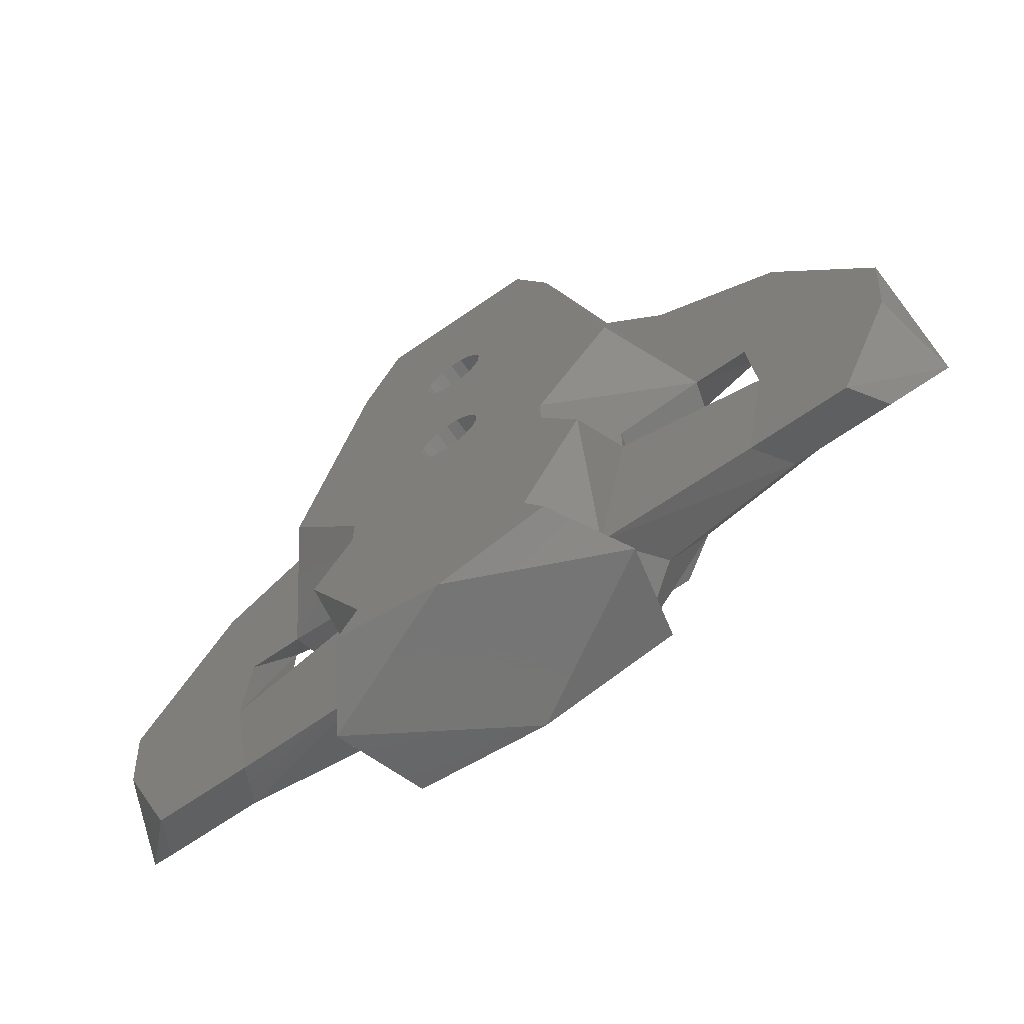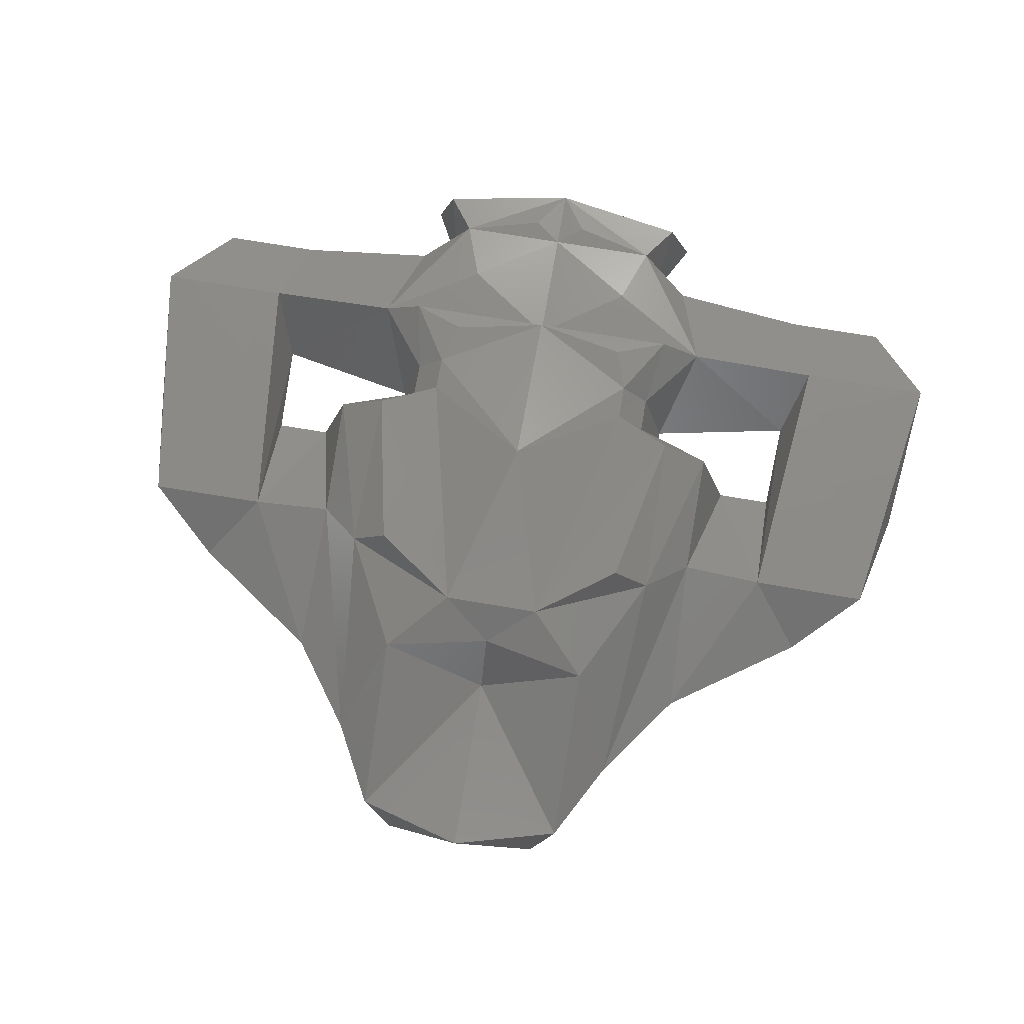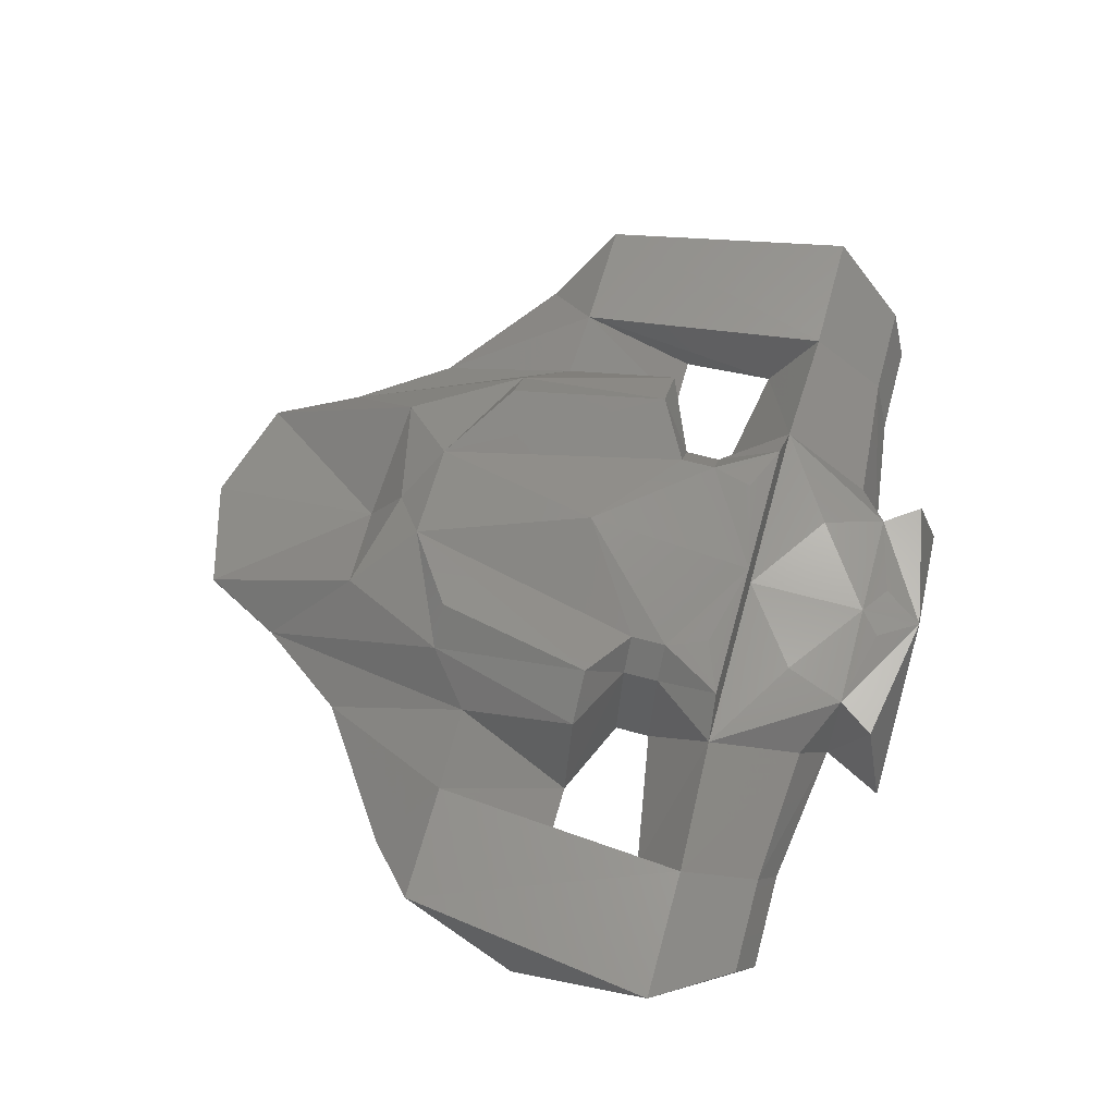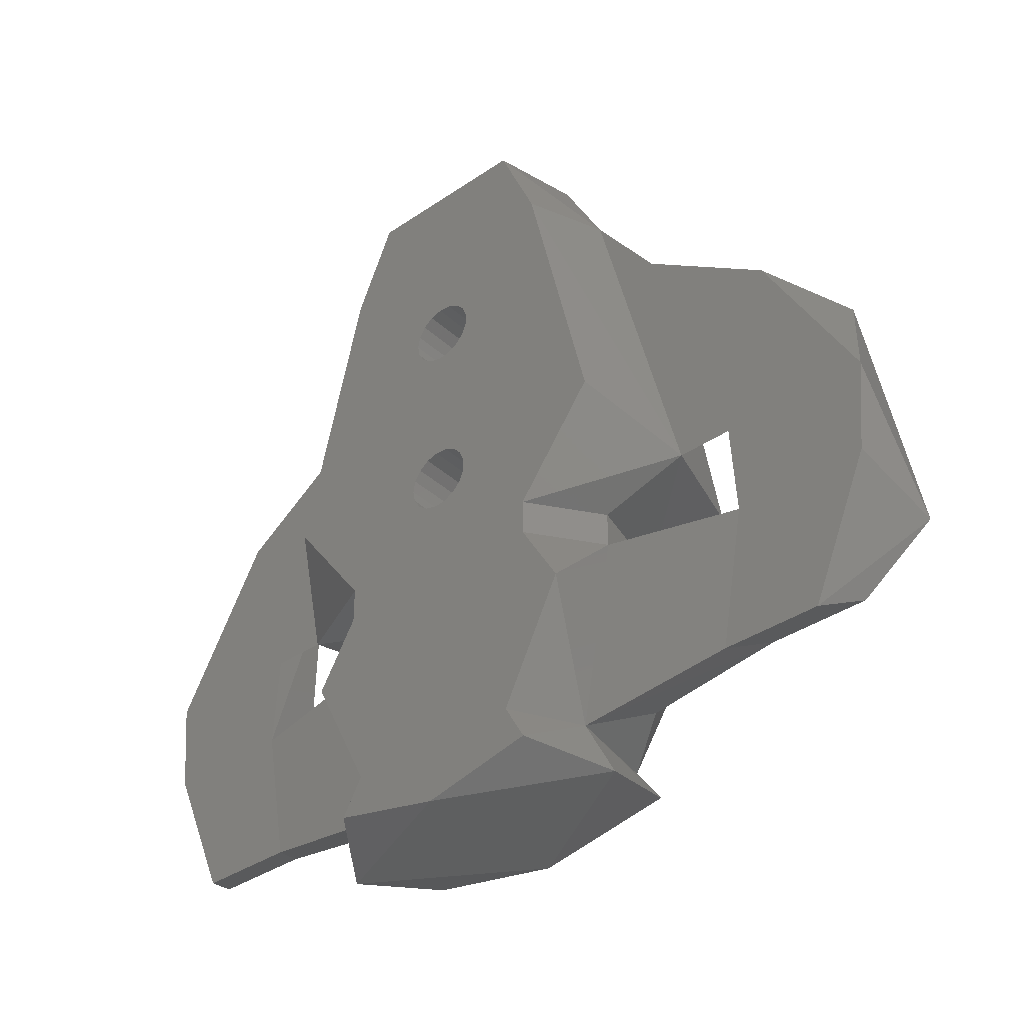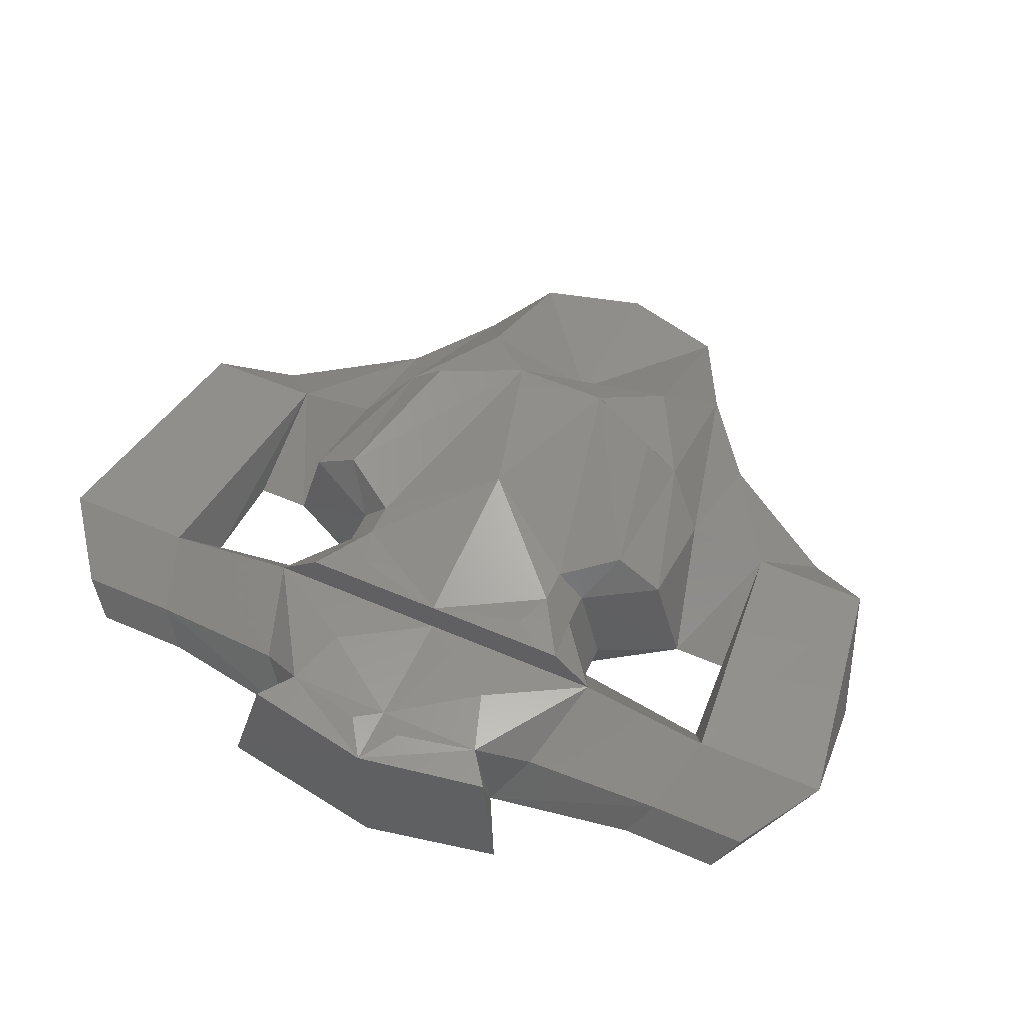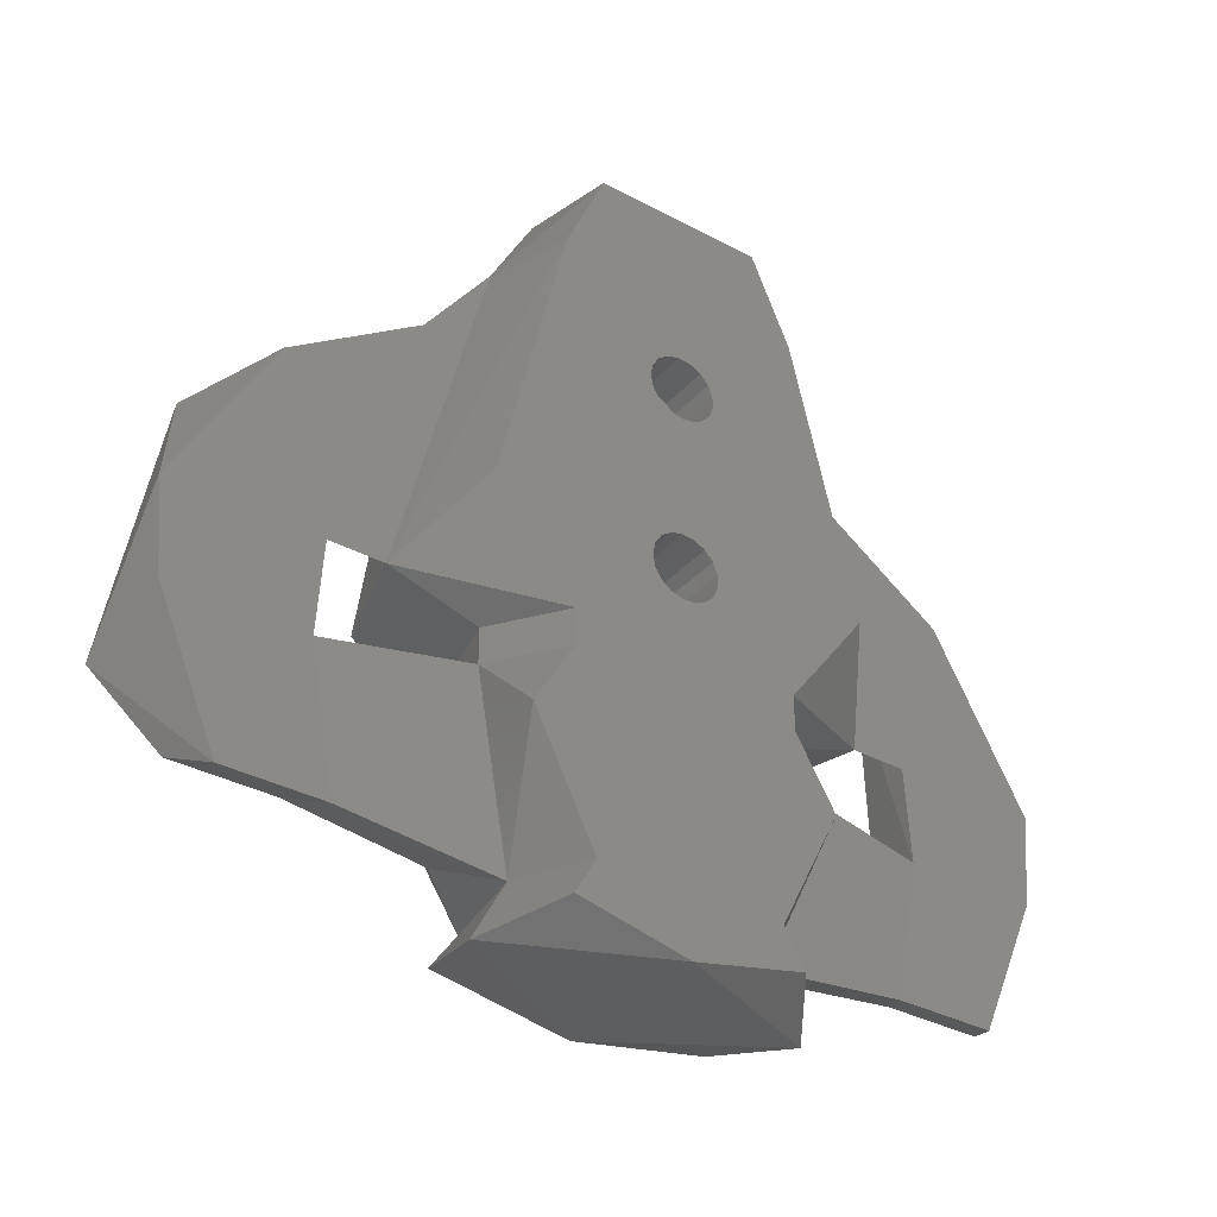
<metadata>
{"format":"stl","ext":"stl","renderer":"f3d","projection":"perspective","resolution":1024,"background":"white","views":[{"elev":-67.9,"azim":-145.3,"up":"+Y"},{"elev":71.5,"azim":-170.4,"up":"+Z"},{"elev":63.4,"azim":-74.6,"up":"+Z"},{"elev":-37.5,"azim":-139.0,"up":"+Y"},{"elev":54.8,"azim":24.6,"up":"+Z"},{"elev":-35.2,"azim":144.7,"up":"+Y"}]}
</metadata>
<code>
# stl→obj: 173 verts, 350 faces
v -22.53 -12.55 4
v -23.52 -14.97 7.683
v -23.01 -7.666 4
v -21.45 -1.57 6.678
v -16.63 -14.97 7.683
v -20.57 -18.92 6.166
v -15.49 -18.92 6.166
v -19.41 -19.84 4
v -18.06 1.28 4
v -11.31 5.964 4
v -7.939 10.62 4
v -15.36 -7.666 4
v -12.51 -7.666 4
v -15.64 -12.55 4
v -14.33 -19.84 4
v -15.27 -1.57 6.77
v -9.637 -14.72 8.5
v -8.248 -19.47 6.687
v -6.483 -20.94 3.532
v -8.168 -11.26 3.532
v -10.95 -1.57 7.521
v -10.96 -7.666 9.442
v -6.985 -9.425 8.5
v -8.168 -9.425 3.532
v -5.704 -9.425 0
v -9.785 -3.947 0
v -6.413 10.62 0
v -8.674 0.5575 9.442
v -4.367 15.36 0
v -5.677 14.84 4
v -5.677 6.325 8.5
v -6.985 -11.26 8.5
v -7.528 -14.5 10.08
v 0 -14.72 8.5
v 0 -14.5 10.08
v 9.637 -14.72 8.5
v 7.528 -14.5 10.08
v -4.526 -17.83 8.793
v -5.595 -20.94 8.5
v -6.966 -22.81 8.5
v -8.145 -24.05 3.532
v -5.689 -22.81 0
v -4.635 -20.94 0
v -7.744 -14.72 0
v -5.704 -11.26 0
v -8.508 -7.666 11.02
v -5.557 -9.425 10.08
v -5.557 -11.26 10.08
v -1.488 5.921 0
v 4.367 15.36 0
v 1.632 5.632 0
v 6.413 10.62 0
v 1.632 -4.368 0
v 9.785 -3.947 0
v 5.704 -9.425 0
v 5.704 -11.26 0
v 7.744 -14.72 0
v 4.635 -20.94 0
v 5.689 -22.81 0
v 0 -24.05 0
v 1.293 -6.179 0
v 0.78 -6.567 0
v -0.4789 3.317 0
v -1.055 3.603 0
v -1.72 -4.678 0
v -1.72 -5.322 0
v -1.488 -5.921 0
v -1.055 -6.397 0
v -0.4789 -6.683 0
v 0.1615 -6.743 0
v 1.632 -5.632 0
v 1.75 -5 0
v 1.293 -3.821 0
v -1.488 -4.079 0
v -1.055 -3.603 0
v 0.78 -3.433 0
v 0.1615 -3.257 0
v -0.4789 -3.317 0
v 0.1615 6.743 0
v 0.78 6.567 0
v -1.72 5.322 0
v -1.72 4.678 0
v -1.488 4.079 0
v 1.75 5 0
v 1.632 4.368 0
v 0.1615 3.257 0
v 0.78 3.433 0
v 1.293 3.821 0
v 1.293 6.179 0
v -0.4789 6.683 0
v -1.055 6.397 0
v -2.586 3.365 10.08
v -6.812 0.5575 11.02
v 0 16.39 4
v 0 7.122 5.488
v 0 5.147 8.5
v -4.84 -13.42 10.31
v 4.84 -13.42 10.31
v 0 -5.692 11.54
v 5.557 -11.26 10.08
v 6.985 -11.26 8.5
v 15.64 -12.55 4
v 16.63 -14.97 7.683
v 8.248 -19.47 6.687
v 5.595 -20.94 8.5
v 4.526 -17.83 8.793
v 8.168 -11.26 3.532
v 0 -20.94 8.5
v -1.386 -21.98 8.691
v 0 -24.05 8.5
v 8.145 -24.05 3.532
v 6.483 -20.94 3.532
v 8.168 -9.425 3.532
v 12.51 -7.666 4
v 7.939 10.62 4
v 5.677 14.84 4
v -1.488 -4.079 6.025
v -1.72 -4.678 6.025
v -1.72 -5.322 6.025
v -1.055 -3.603 6.025
v -0.4789 -3.317 6.025
v 0.1615 -3.257 6.025
v 0.78 -3.433 6.025
v 1.293 -3.821 6.025
v 1.632 -4.368 6.025
v 1.75 -5 6.025
v 1.632 -5.632 6.025
v 1.293 -6.179 6.025
v 0.78 -6.567 6.025
v 0.1615 -6.743 6.025
v -0.4789 -6.683 6.025
v -1.055 -6.397 6.025
v -1.488 -5.921 6.025
v -1.488 5.921 2.625
v -1.72 5.322 2.625
v -1.72 4.678 2.625
v -1.055 6.397 2.625
v -0.4789 6.683 2.625
v 0.1615 6.743 2.625
v 0.78 6.567 2.625
v 1.293 6.179 2.625
v 1.632 5.632 2.625
v 1.75 5 2.625
v 1.632 4.368 2.625
v 1.293 3.821 2.625
v 0.78 3.433 2.625
v 0.1615 3.257 2.625
v -0.4789 3.317 2.625
v -1.055 3.603 2.625
v -1.488 4.079 2.625
v 2.586 3.365 10.08
v 5.677 6.325 8.5
v 5.557 -9.425 10.08
v 6.985 -9.425 8.5
v 15.27 -1.57 6.77
v 15.36 -7.666 4
v 14.33 -19.84 4
v 11.31 5.964 4
v 18.06 1.28 4
v 23.01 -7.666 4
v 22.53 -12.55 4
v 19.41 -19.84 4
v 21.45 -1.57 6.678
v 23.52 -14.97 7.683
v 15.49 -18.92 6.166
v 20.57 -18.92 6.166
v 6.966 -22.81 8.5
v 1.386 -21.98 8.691
v 10.96 -7.666 9.442
v 10.95 -1.57 7.521
v 8.674 0.5575 9.442
v 6.812 0.5575 11.02
v 8.508 -7.666 11.02
f 1 2 3
f 3 2 4
f 4 2 5
f 5 2 6
f 7 5 6
f 6 2 8
f 8 2 1
f 3 9 1
f 1 9 10
f 1 10 11
f 12 11 13
f 1 11 12
f 1 14 15
f 1 15 8
f 14 1 12
f 9 3 4
f 9 4 16
f 16 4 5
f 16 5 14
f 14 5 17
f 17 5 18
f 18 5 7
f 18 7 19
f 19 7 15
f 7 6 8
f 15 7 8
f 19 15 20
f 15 14 20
f 16 14 12
f 20 14 17
f 16 12 13
f 21 16 13
f 21 13 22
f 22 13 23
f 23 13 24
f 24 13 25
f 25 13 26
f 26 13 27
f 27 13 11
f 11 21 28
f 11 10 21
f 27 11 29
f 29 11 30
f 30 11 31
f 11 28 31
f 10 16 21
f 10 9 16
f 20 17 32
f 32 17 33
f 33 17 34
f 35 33 36
f 36 33 34
f 37 35 36
f 34 17 38
f 38 17 39
f 39 17 18
f 39 18 19
f 19 40 39
f 19 41 40
f 42 41 19
f 42 19 43
f 19 44 43
f 19 20 44
f 44 20 45
f 20 24 45
f 45 24 25
f 20 32 24
f 24 32 23
f 21 22 28
f 28 22 46
f 46 22 23
f 47 46 23
f 32 48 23
f 23 48 47
f 26 27 25
f 25 27 29
f 49 29 50
f 51 50 52
f 53 52 54
f 25 54 55
f 25 55 56
f 56 57 25
f 25 57 58
f 25 58 59
f 25 59 60
f 61 54 62
f 45 43 44
f 60 42 43
f 45 60 43
f 25 60 45
f 63 25 64
f 25 65 66
f 25 66 67
f 25 67 68
f 25 68 69
f 25 69 70
f 25 70 62
f 25 62 54
f 71 54 61
f 72 54 71
f 53 54 72
f 73 52 53
f 74 52 75
f 76 52 73
f 77 52 76
f 78 52 77
f 75 52 78
f 79 50 80
f 25 52 74
f 25 74 65
f 25 29 81
f 25 81 82
f 25 82 83
f 25 83 64
f 84 52 85
f 25 63 86
f 25 86 87
f 25 87 88
f 25 88 52
f 88 85 52
f 51 52 84
f 89 50 51
f 80 50 89
f 90 50 79
f 91 50 90
f 49 50 91
f 81 29 49
f 31 28 92
f 92 28 93
f 93 28 46
f 50 29 94
f 29 30 94
f 94 30 95
f 30 31 95
f 95 31 96
f 96 31 92
f 32 33 48
f 97 33 35
f 48 33 97
f 98 35 37
f 35 48 97
f 99 48 35
f 99 35 100
f 100 35 98
f 100 98 37
f 101 100 37
f 36 101 37
f 102 36 103
f 36 104 103
f 36 105 104
f 36 106 105
f 36 34 106
f 107 101 36
f 102 107 36
f 34 108 106
f 34 38 108
f 38 39 108
f 108 39 109
f 109 39 110
f 39 40 110
f 40 41 110
f 110 41 60
f 111 110 60
f 60 41 42
f 93 46 92
f 92 46 47
f 92 47 99
f 47 48 99
f 111 60 59
f 59 58 112
f 111 59 112
f 112 58 57
f 107 112 57
f 57 56 107
f 107 56 55
f 113 107 55
f 113 55 114
f 114 55 54
f 54 52 114
f 114 52 115
f 52 50 115
f 115 50 116
f 50 94 116
f 74 117 118
f 65 74 118
f 65 118 119
f 66 65 119
f 75 120 117
f 74 75 117
f 78 121 120
f 75 78 120
f 77 122 121
f 78 77 121
f 76 123 122
f 77 76 122
f 73 124 123
f 76 73 123
f 125 124 53
f 53 124 73
f 126 125 72
f 72 125 53
f 126 72 127
f 127 72 71
f 127 71 128
f 128 71 61
f 128 61 129
f 129 61 62
f 129 62 130
f 130 62 70
f 130 70 131
f 131 70 69
f 131 69 132
f 132 69 68
f 133 132 68
f 67 133 68
f 119 133 67
f 66 119 67
f 49 134 135
f 81 49 135
f 81 135 136
f 82 81 136
f 91 137 134
f 49 91 134
f 90 138 137
f 91 90 137
f 79 139 138
f 90 79 138
f 80 140 139
f 79 80 139
f 89 141 140
f 80 89 140
f 142 141 51
f 51 141 89
f 143 142 84
f 84 142 51
f 143 84 144
f 144 84 85
f 144 85 145
f 145 85 88
f 145 88 146
f 146 88 87
f 146 87 147
f 147 87 86
f 147 86 148
f 148 86 63
f 148 63 149
f 149 63 64
f 150 149 64
f 83 150 64
f 136 150 83
f 82 136 83
f 96 92 151
f 151 92 99
f 94 95 116
f 116 95 152
f 95 96 152
f 152 96 151
f 151 99 153
f 153 99 100
f 153 100 101
f 154 153 101
f 154 101 107
f 113 154 107
f 102 155 156
f 103 155 102
f 157 107 102
f 115 158 114
f 114 158 159
f 114 159 156
f 156 160 161
f 102 161 162
f 156 161 102
f 159 160 156
f 102 162 157
f 163 155 103
f 163 103 164
f 103 165 166
f 164 103 166
f 103 104 165
f 104 112 165
f 104 105 112
f 112 105 167
f 105 110 167
f 168 110 105
f 105 108 168
f 106 108 105
f 157 112 107
f 108 110 168
f 108 109 110
f 167 110 111
f 111 112 167
f 165 112 157
f 114 154 113
f 169 154 114
f 114 170 169
f 155 170 114
f 155 114 156
f 170 115 171
f 115 152 171
f 116 152 115
f 158 115 170
f 117 120 118
f 118 120 121
f 118 121 122
f 118 122 123
f 118 123 124
f 118 124 125
f 118 125 126
f 118 126 127
f 118 127 128
f 118 128 129
f 118 129 130
f 118 130 131
f 118 131 132
f 118 132 133
f 118 133 119
f 134 137 135
f 135 137 138
f 135 138 139
f 135 139 140
f 135 140 141
f 135 141 142
f 135 142 143
f 135 143 144
f 135 144 145
f 135 145 146
f 135 146 147
f 135 147 148
f 135 148 149
f 135 149 150
f 135 150 136
f 152 151 171
f 171 151 172
f 172 151 173
f 173 151 153
f 173 153 154
f 173 154 169
f 158 170 155
f 159 158 155
f 159 155 163
f 165 157 162
f 166 165 162
f 166 162 164
f 164 162 161
f 164 161 160
f 160 163 164
f 160 159 163
f 170 171 169
f 171 173 169
f 171 172 173

</code>
